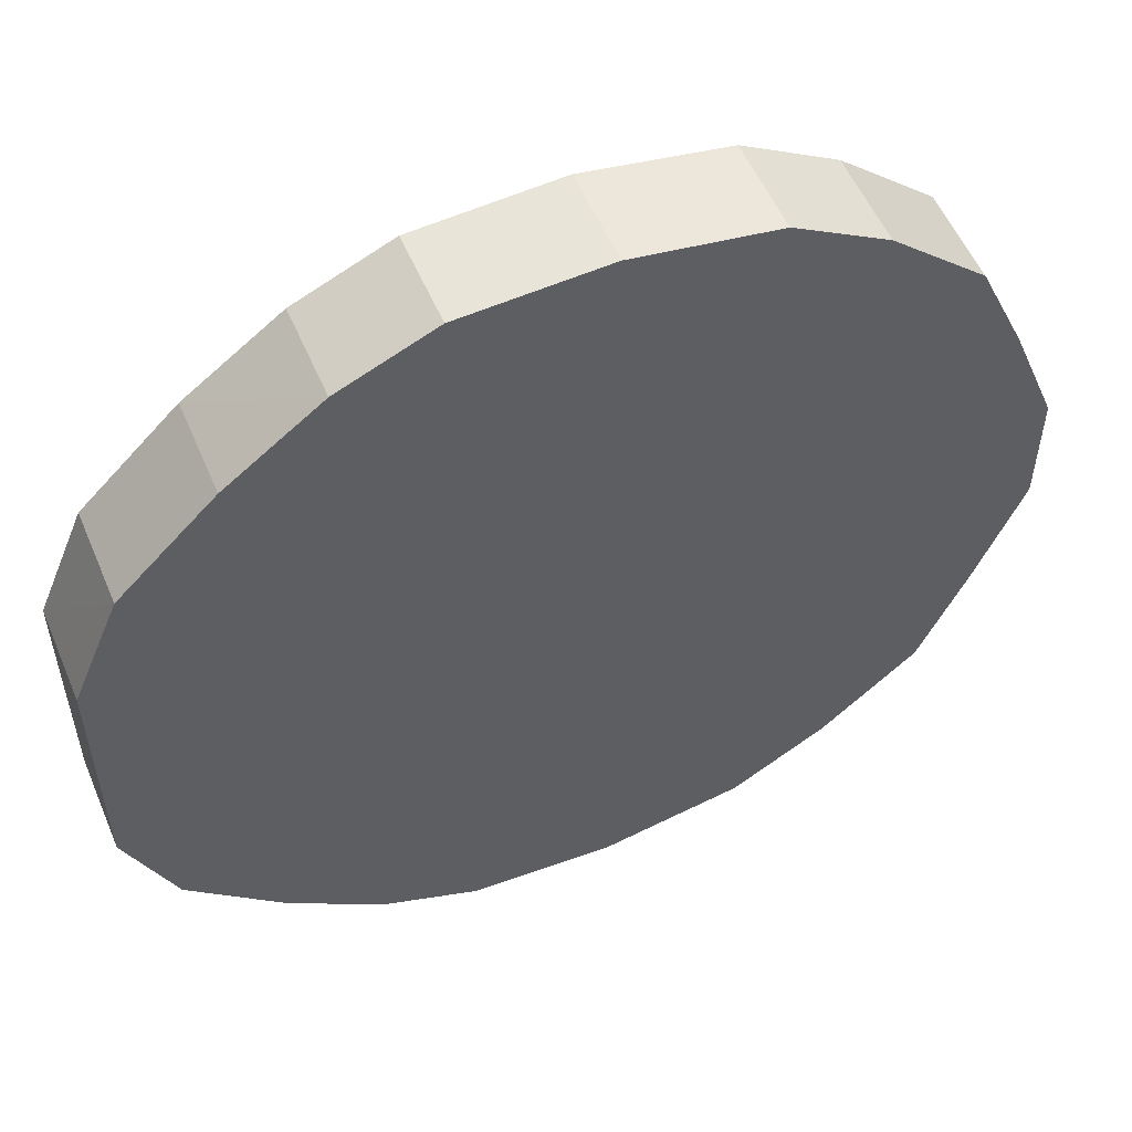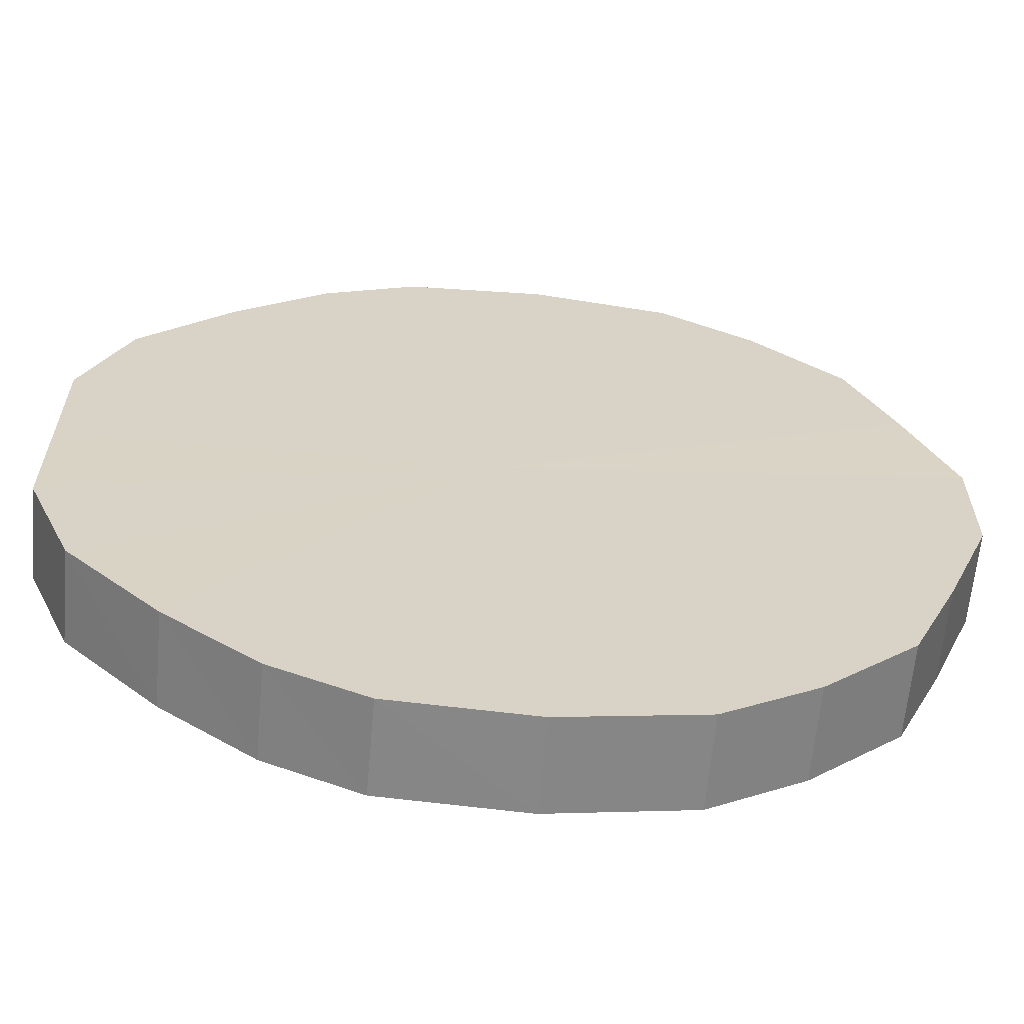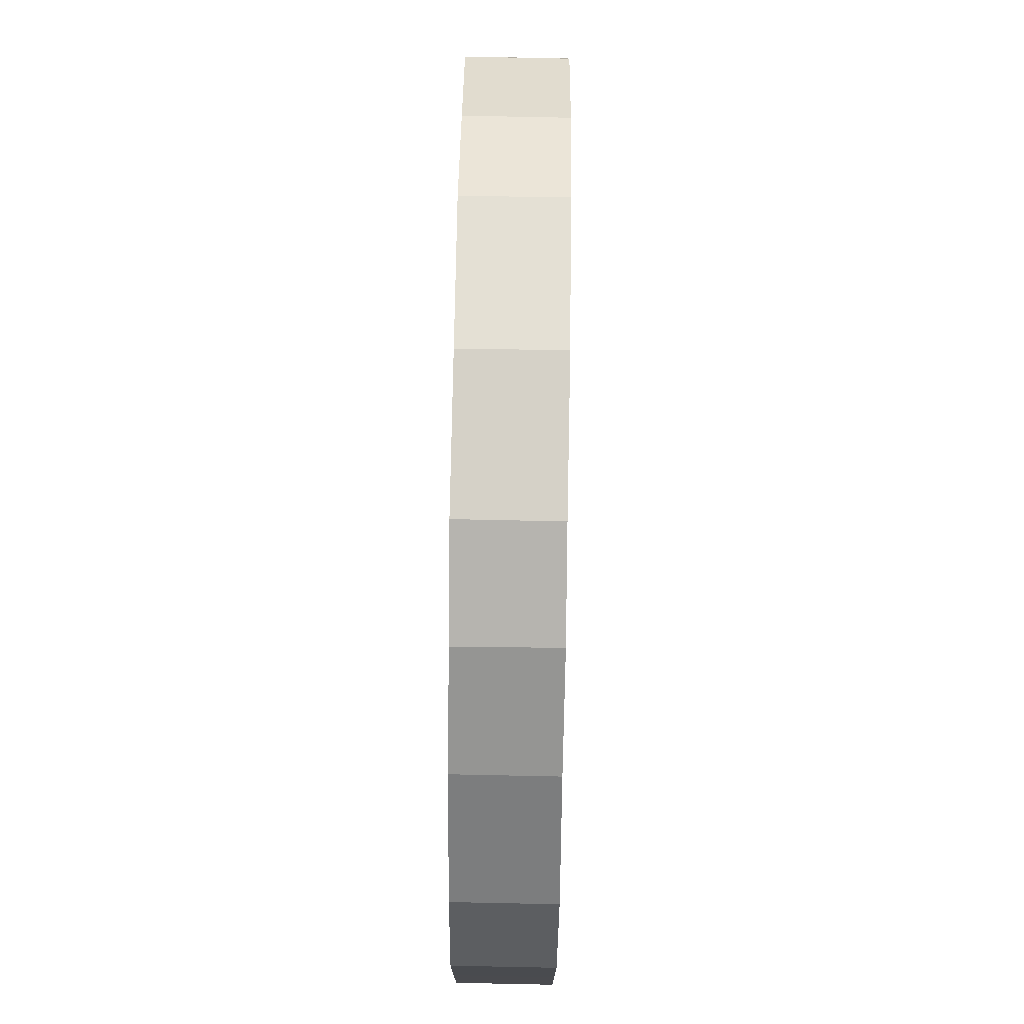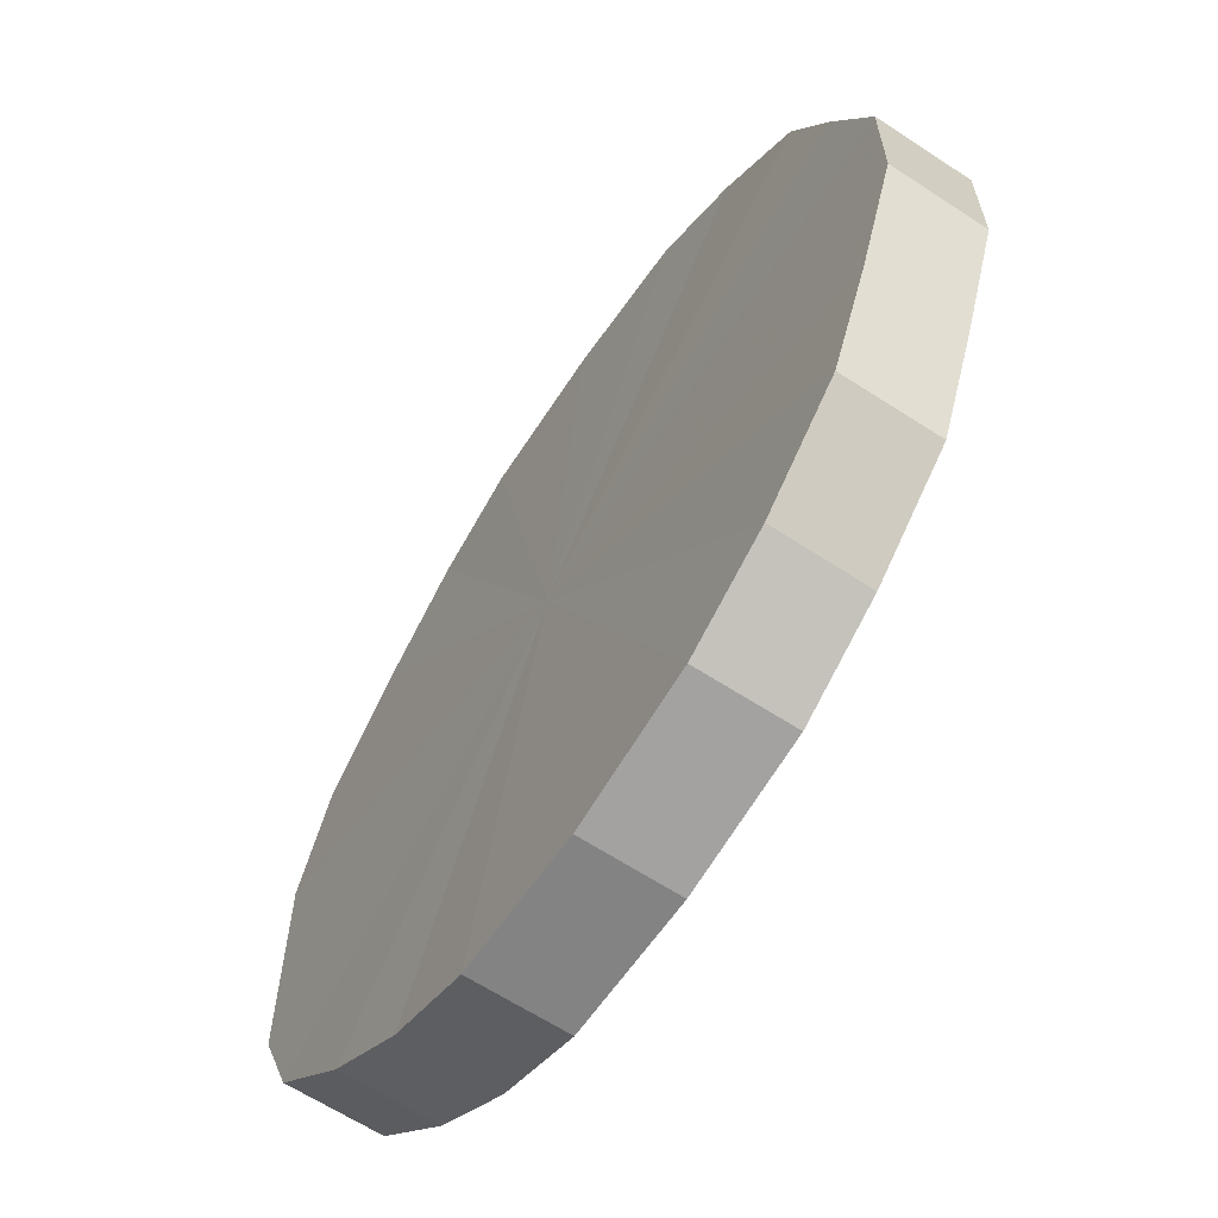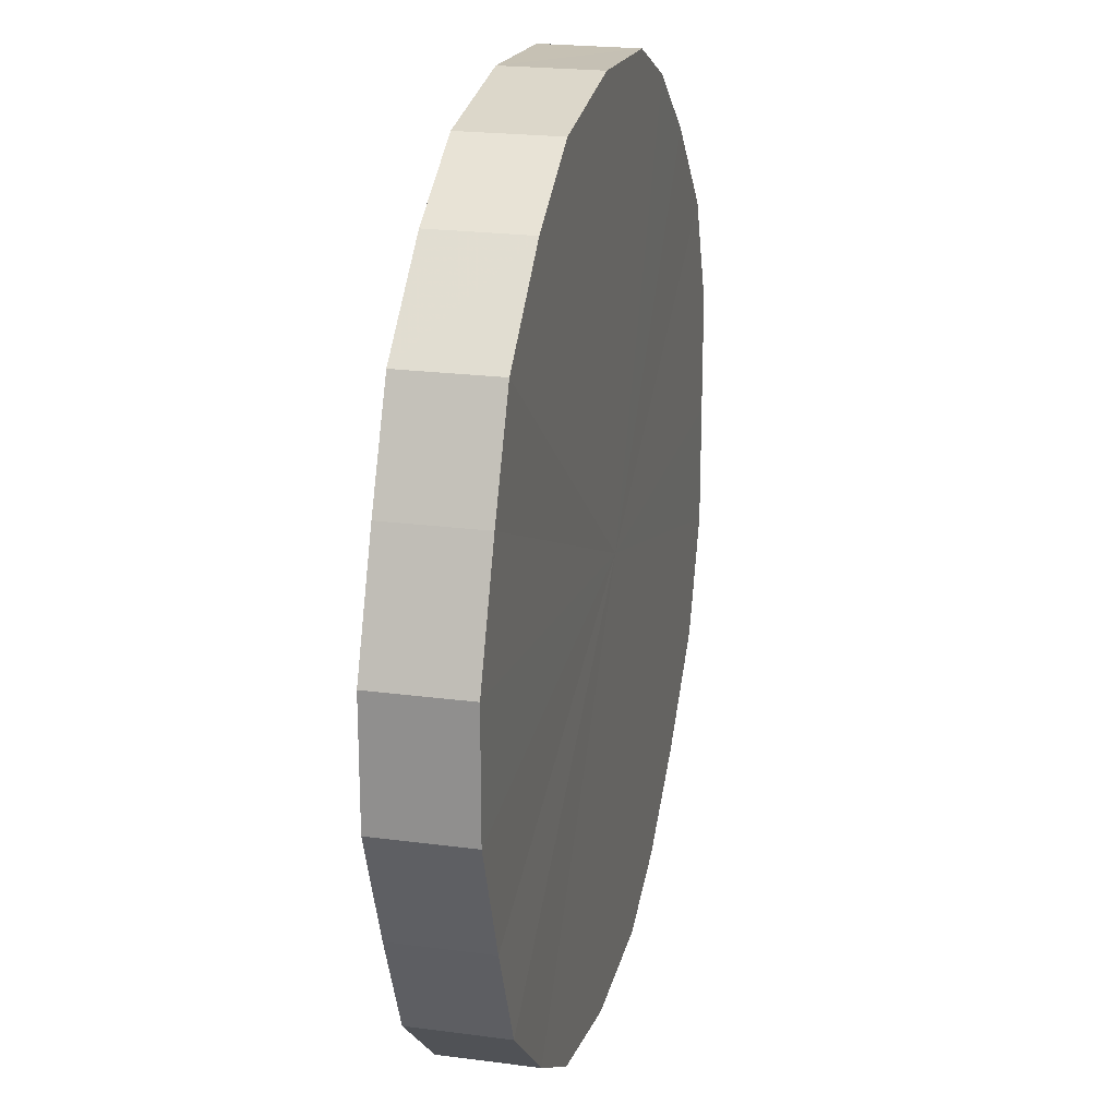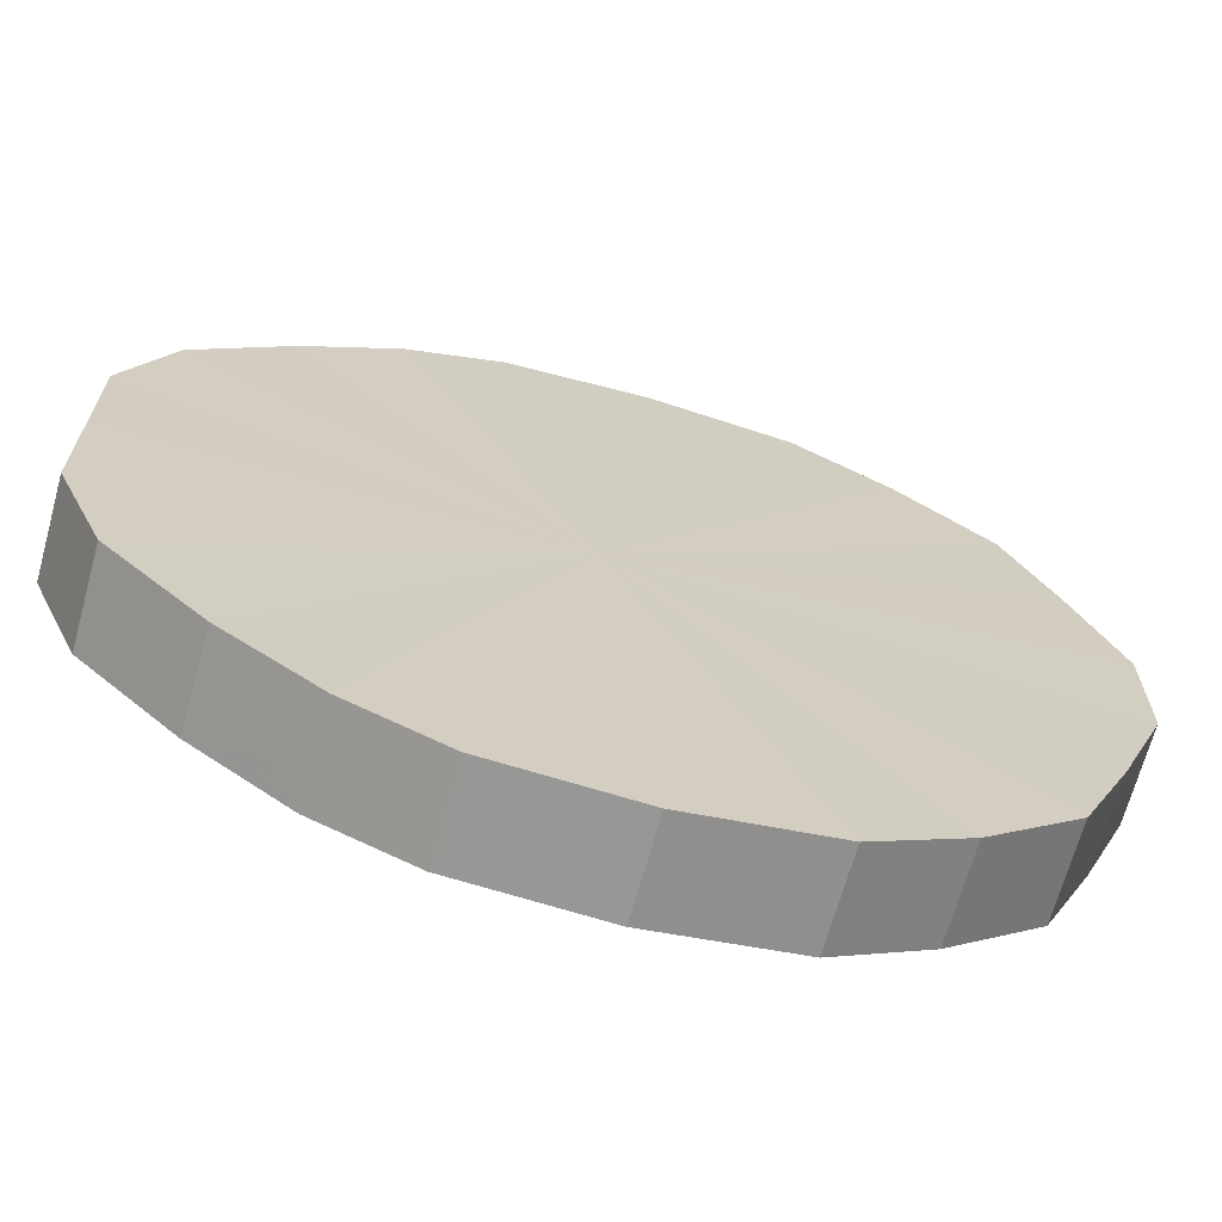
<metadata>
{"format":"obj","ext":"obj","renderer":"f3d","projection":"perspective","resolution":1024,"background":"white","views":[{"elev":55.0,"azim":-22.8,"up":"+Z"},{"elev":-62.5,"azim":-5.2,"up":"+Z"},{"elev":75.9,"azim":-89.1,"up":"+Z"},{"elev":-64.1,"azim":56.5,"up":"+Z"},{"elev":21.4,"azim":103.4,"up":"+Z"},{"elev":-67.8,"azim":-15.4,"up":"+Z"}]}
</metadata>
<code>
o 12028
v 2209 1886 17.94
v 2209 1886 17.97
v 2209 1886 17.94
v 2209 1886 17.99
v 2209 1886 17.97
v 2209 1886 17.92
v 2209 1886 17.92
v 2210 1886 18.01
v 2209 1886 17.99
v 2209 1886 17.9
v 2209 1886 17.9
v 2210 1886 18.03
v 2210 1886 18.01
v 2210 1886 17.88
v 2210 1886 17.88
v 2210 1886 18.04
v 2210 1886 18.03
v 2210 1886 17.86
v 2210 1886 17.86
v 2210 1886 18.04
v 2210 1886 18.04
v 2210 1886 17.85
v 2210 1886 17.85
v 2210 1886 18.03
v 2210 1886 18.04
v 2210 1886 17.85
v 2210 1886 17.85
v 2210 1886 18.02
v 2210 1886 18.03
v 2210 1886 17.85
v 2210 1886 17.85
v 2210 1886 18
v 2210 1886 18.02
v 2210 1886 17.87
v 2210 1886 17.87
v 2210 1886 17.98
v 2210 1886 18
v 2210 1886 17.88
v 2210 1886 17.88
v 2210 1886 17.96
v 2210 1886 17.98
v 2210 1886 17.91
v 2210 1886 17.91
v 2210 1886 17.93
v 2210 1886 17.96
v 2210 1886 17.93
v 2209 1886 17.94
v 2209 1886 17.97
v 2209 1886 17.97
v 2209 1886 17.99
v 2209 1886 17.99
v 2209 1886 17.92
v 2209 1886 17.94
v 2209 1886 17.9
v 2209 1886 17.92
v 2210 1886 18.01
v 2210 1886 18.01
v 2210 1886 17.88
v 2209 1886 17.9
v 2210 1886 17.86
v 2210 1886 17.88
v 2210 1886 18.03
v 2210 1886 18.03
v 2210 1886 17.85
v 2210 1886 17.86
v 2210 1886 17.85
v 2210 1886 17.85
v 2210 1886 18.04
v 2210 1886 18.04
v 2210 1886 17.85
v 2210 1886 17.85
v 2210 1886 17.87
v 2210 1886 17.85
v 2210 1886 18.04
v 2210 1886 18.04
v 2210 1886 17.88
v 2210 1886 17.87
v 2210 1886 17.91
v 2210 1886 17.88
v 2210 1886 18.03
v 2210 1886 18.03
v 2210 1886 17.93
v 2210 1886 17.91
v 2210 1886 17.96
v 2210 1886 17.93
v 2210 1886 18.02
v 2210 1886 18.02
v 2210 1886 17.98
v 2210 1886 17.96
v 2210 1886 18
v 2210 1886 17.98
v 2210 1886 18
v 2210 1886 17.94
v 2209 1886 17.97
v 2209 1886 17.94
v 2209 1886 17.99
v 2209 1886 17.92
v 2210 1886 18.01
v 2209 1886 17.9
v 2210 1886 18.03
v 2210 1886 17.88
v 2210 1886 18.04
v 2210 1886 17.86
v 2210 1886 18.04
v 2210 1886 17.85
v 2210 1886 18.03
v 2210 1886 17.85
v 2210 1886 18.02
v 2210 1886 17.85
v 2210 1886 18
v 2210 1886 17.87
v 2210 1886 17.98
v 2210 1886 17.88
v 2210 1886 17.96
v 2210 1886 17.91
v 2210 1886 17.93
v 2210 1886 17.94
v 2209 1886 17.94
v 2209 1886 17.97
v 2209 1886 17.92
v 2209 1886 17.99
v 2209 1886 17.9
v 2210 1886 18.01
v 2210 1886 17.88
v 2210 1886 18.03
v 2210 1886 17.86
v 2210 1886 18.04
v 2210 1886 17.85
v 2210 1886 18.04
v 2210 1886 17.85
v 2210 1886 18.03
v 2210 1886 17.85
v 2210 1886 18.02
v 2210 1886 17.87
v 2210 1886 18
v 2210 1886 17.88
v 2210 1886 17.98
v 2210 1886 17.91
v 2210 1886 17.96
v 2210 1886 17.93
f 1 2 3
f 2 4 5
f 6 1 7
f 4 8 9
f 10 6 11
f 8 12 13
f 14 10 15
f 12 16 17
f 18 14 19
f 16 20 21
f 22 18 23
f 20 24 25
f 26 22 27
f 24 28 29
f 30 26 31
f 28 32 33
f 34 30 35
f 32 36 37
f 38 34 39
f 36 40 41
f 42 38 43
f 40 44 45
f 44 42 46
f 47 48 49
f 49 50 51
f 52 53 47
f 54 55 52
f 51 56 57
f 58 59 54
f 60 61 58
f 57 62 63
f 64 65 60
f 66 67 64
f 63 68 69
f 70 71 66
f 72 73 70
f 69 74 75
f 76 77 72
f 78 79 76
f 75 80 81
f 82 83 78
f 84 85 82
f 81 86 87
f 88 89 84
f 90 91 88
f 87 92 90
f 93 94 95
f 93 96 94
f 93 95 97
f 93 98 96
f 93 97 99
f 93 100 98
f 93 99 101
f 93 102 100
f 93 101 103
f 93 104 102
f 93 103 105
f 93 106 104
f 93 105 107
f 93 108 106
f 93 107 109
f 93 110 108
f 93 109 111
f 93 112 110
f 93 111 113
f 93 114 112
f 93 113 115
f 93 116 114
f 93 115 116
f 117 118 119
f 117 120 118
f 117 119 121
f 117 122 120
f 117 121 123
f 117 124 122
f 117 123 125
f 117 126 124
f 117 125 127
f 117 128 126
f 117 127 129
f 117 130 128
f 117 129 131
f 117 132 130
f 117 131 133
f 117 134 132
f 117 133 135
f 117 136 134
f 117 135 137
f 117 138 136
f 117 137 139
f 117 140 138
f 117 139 140

</code>
